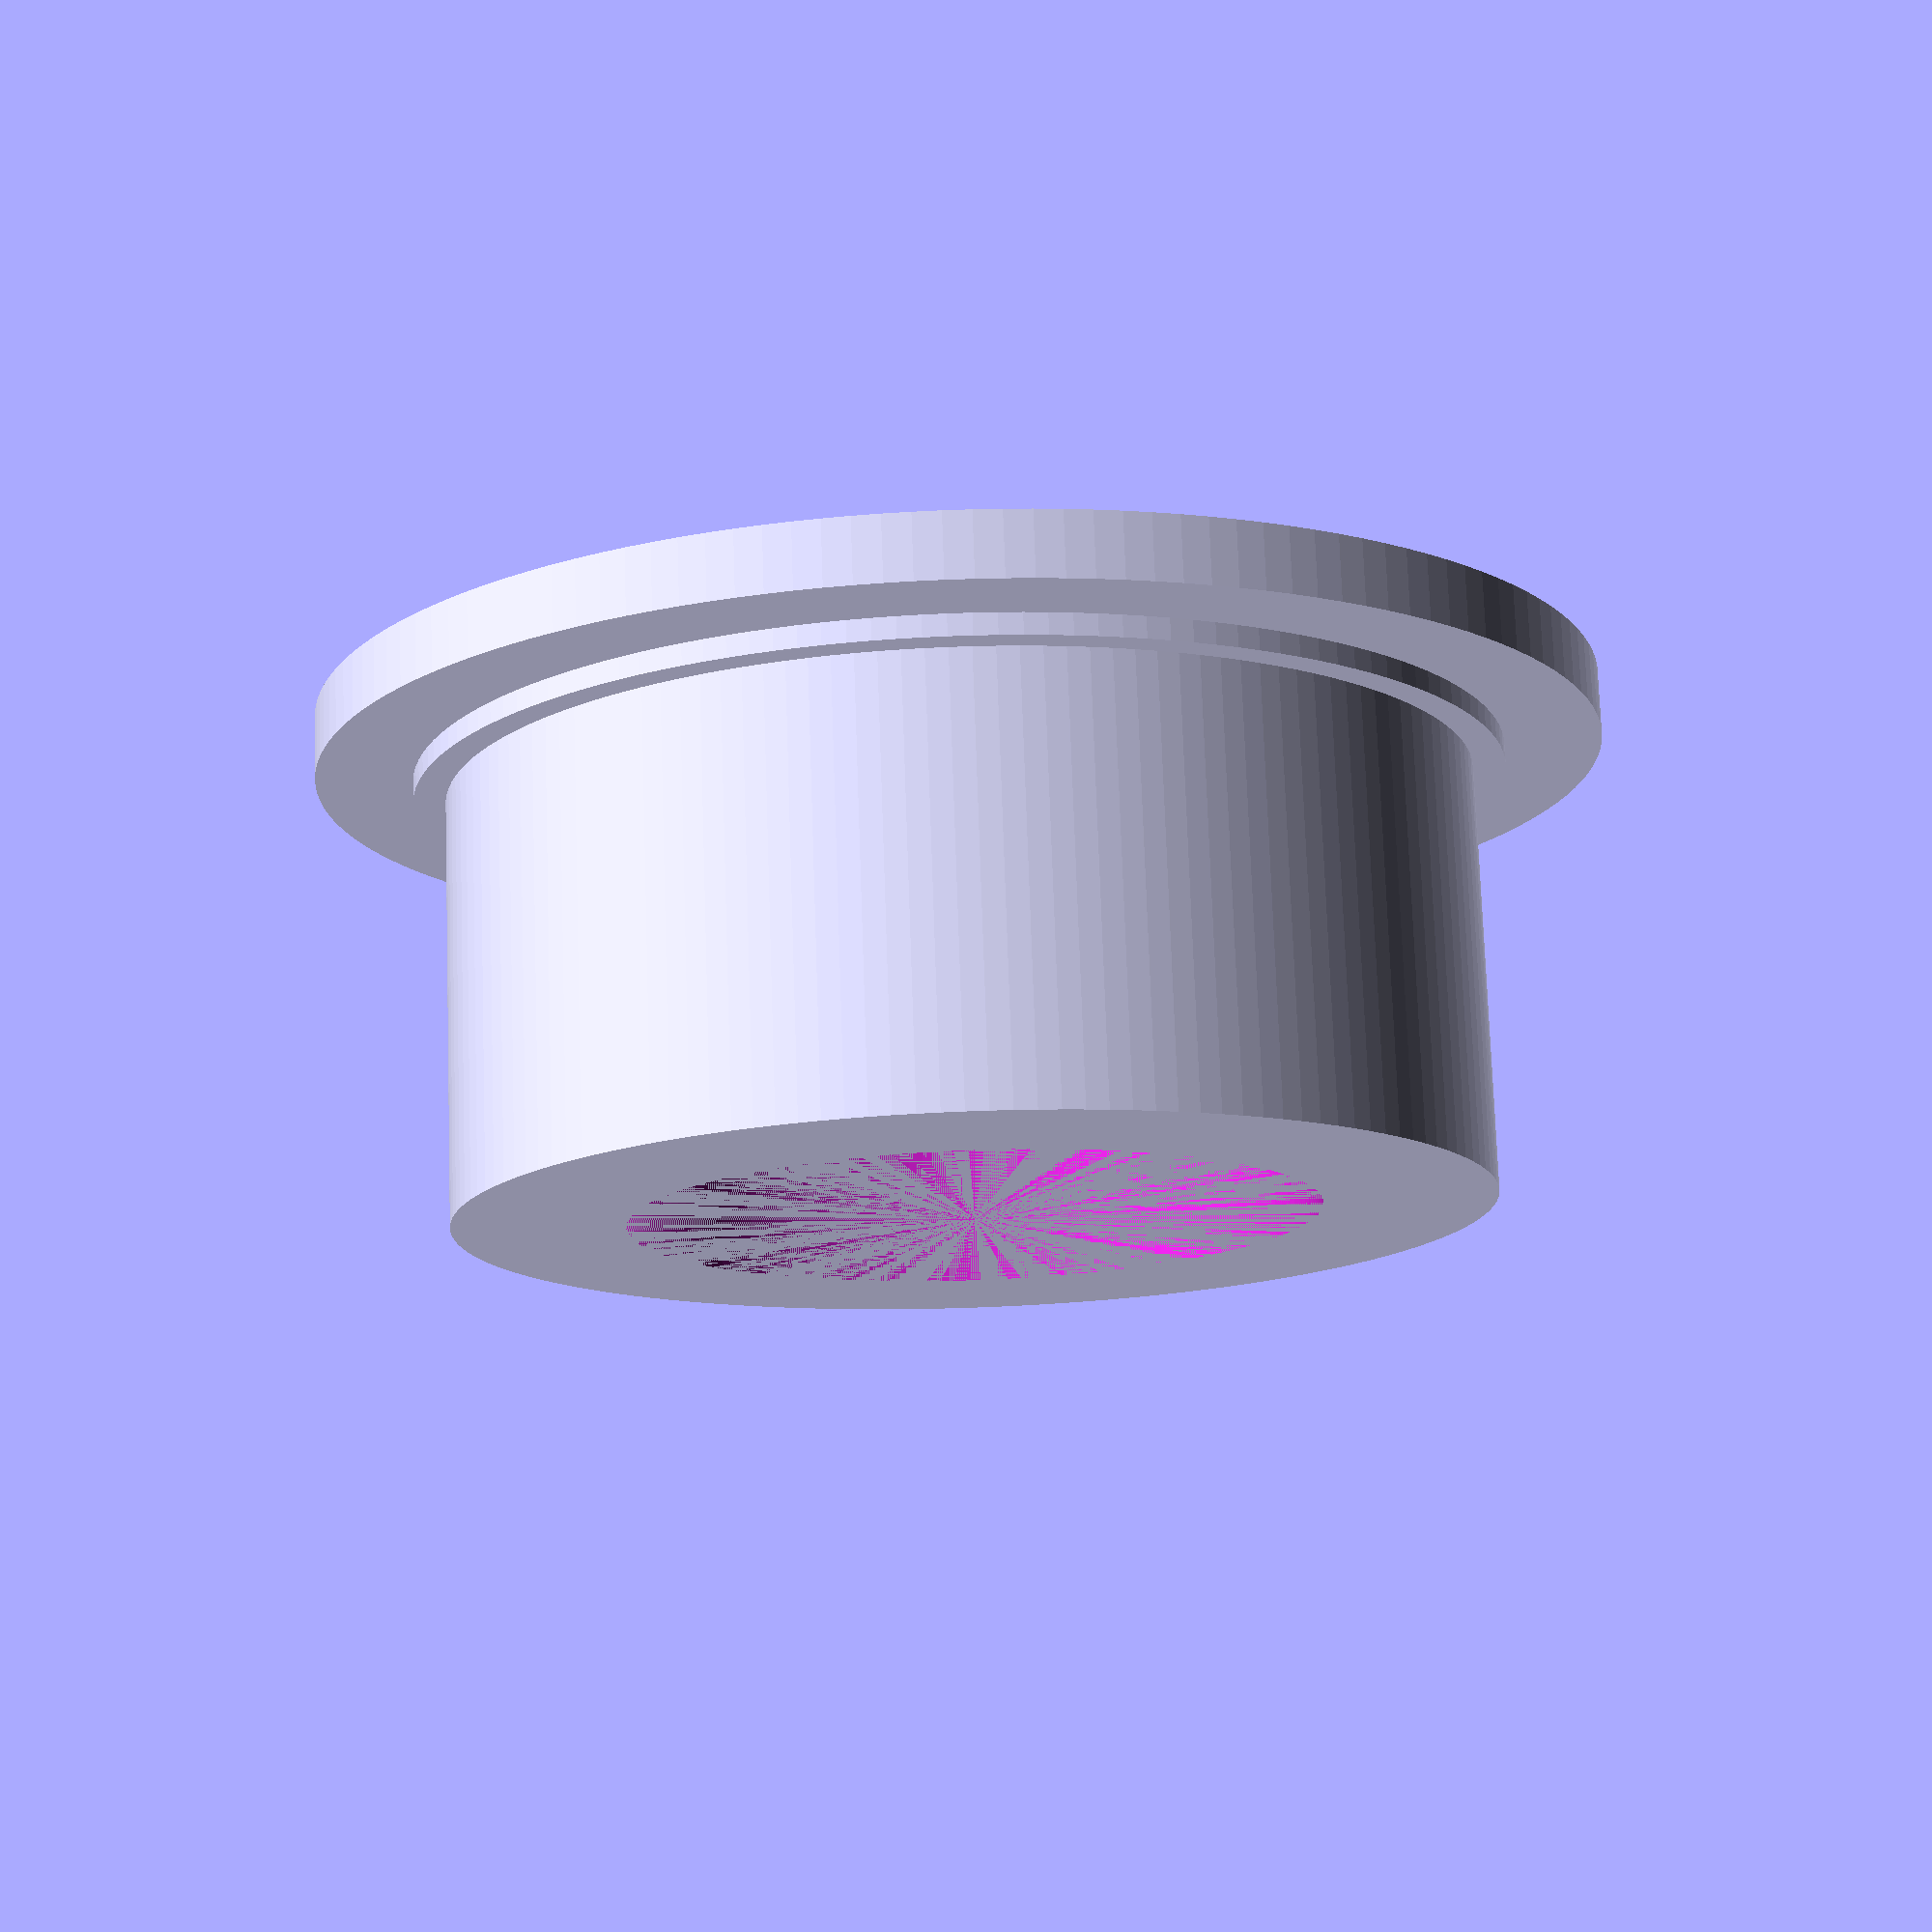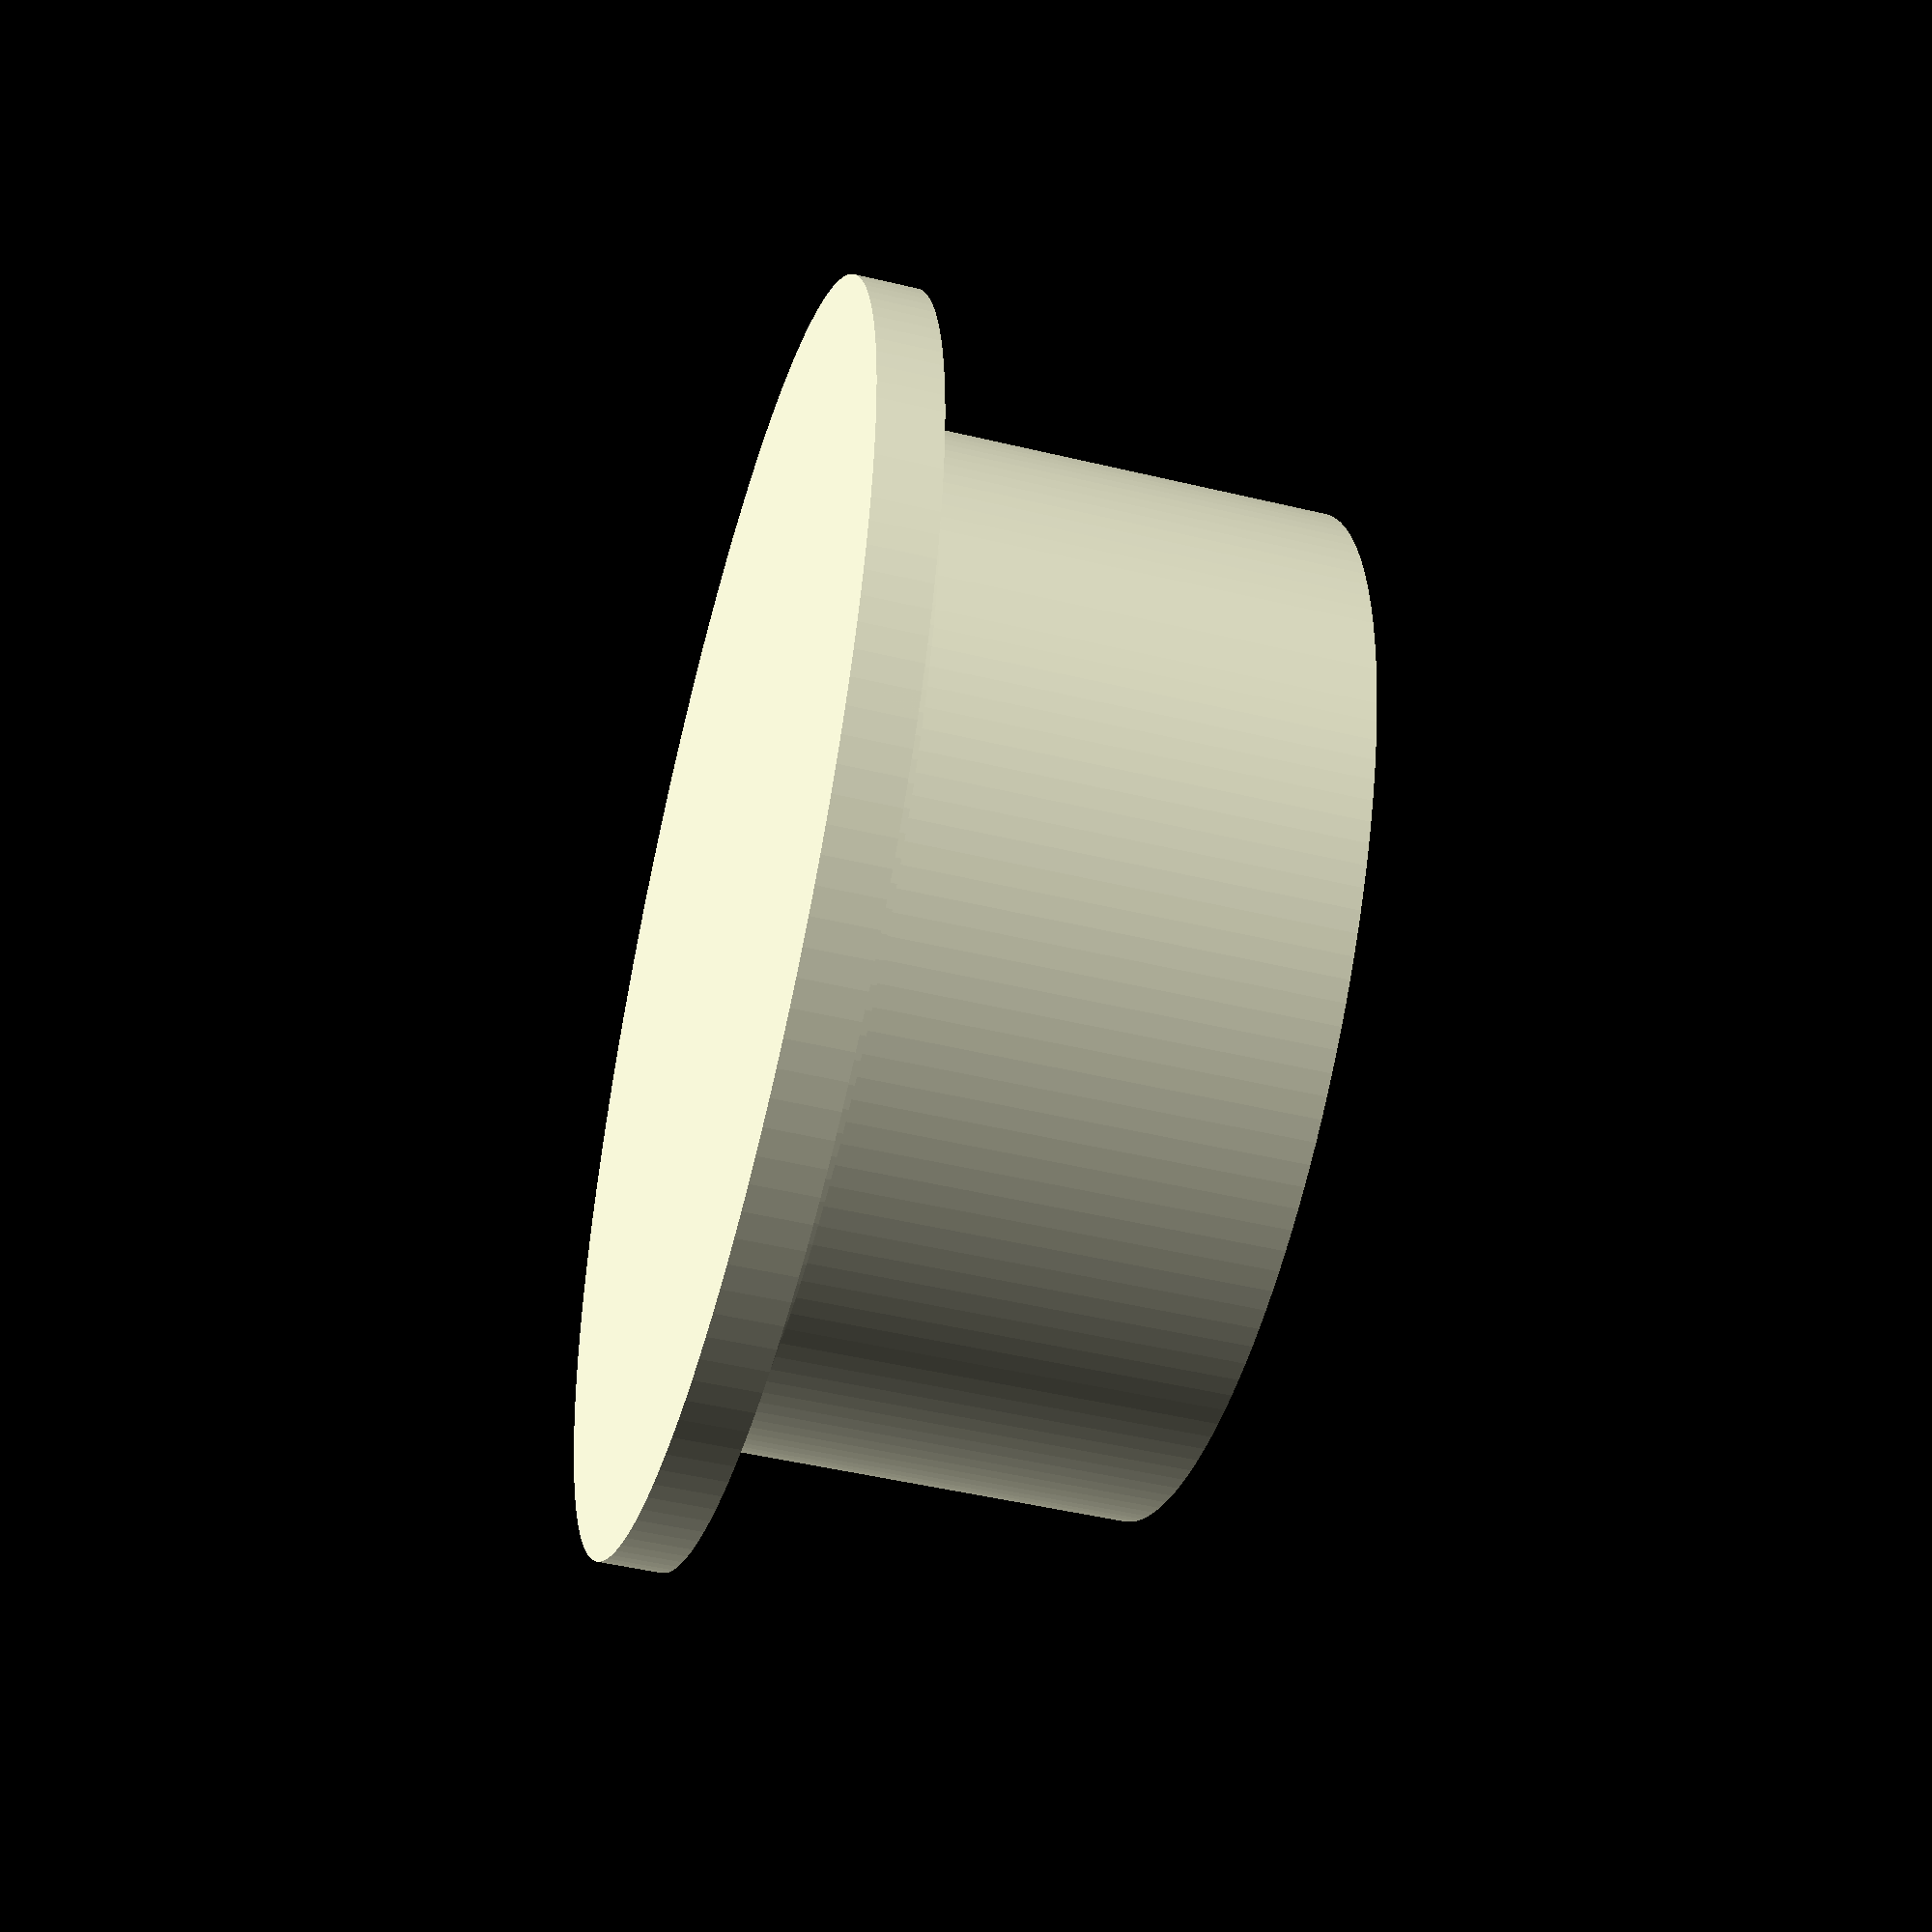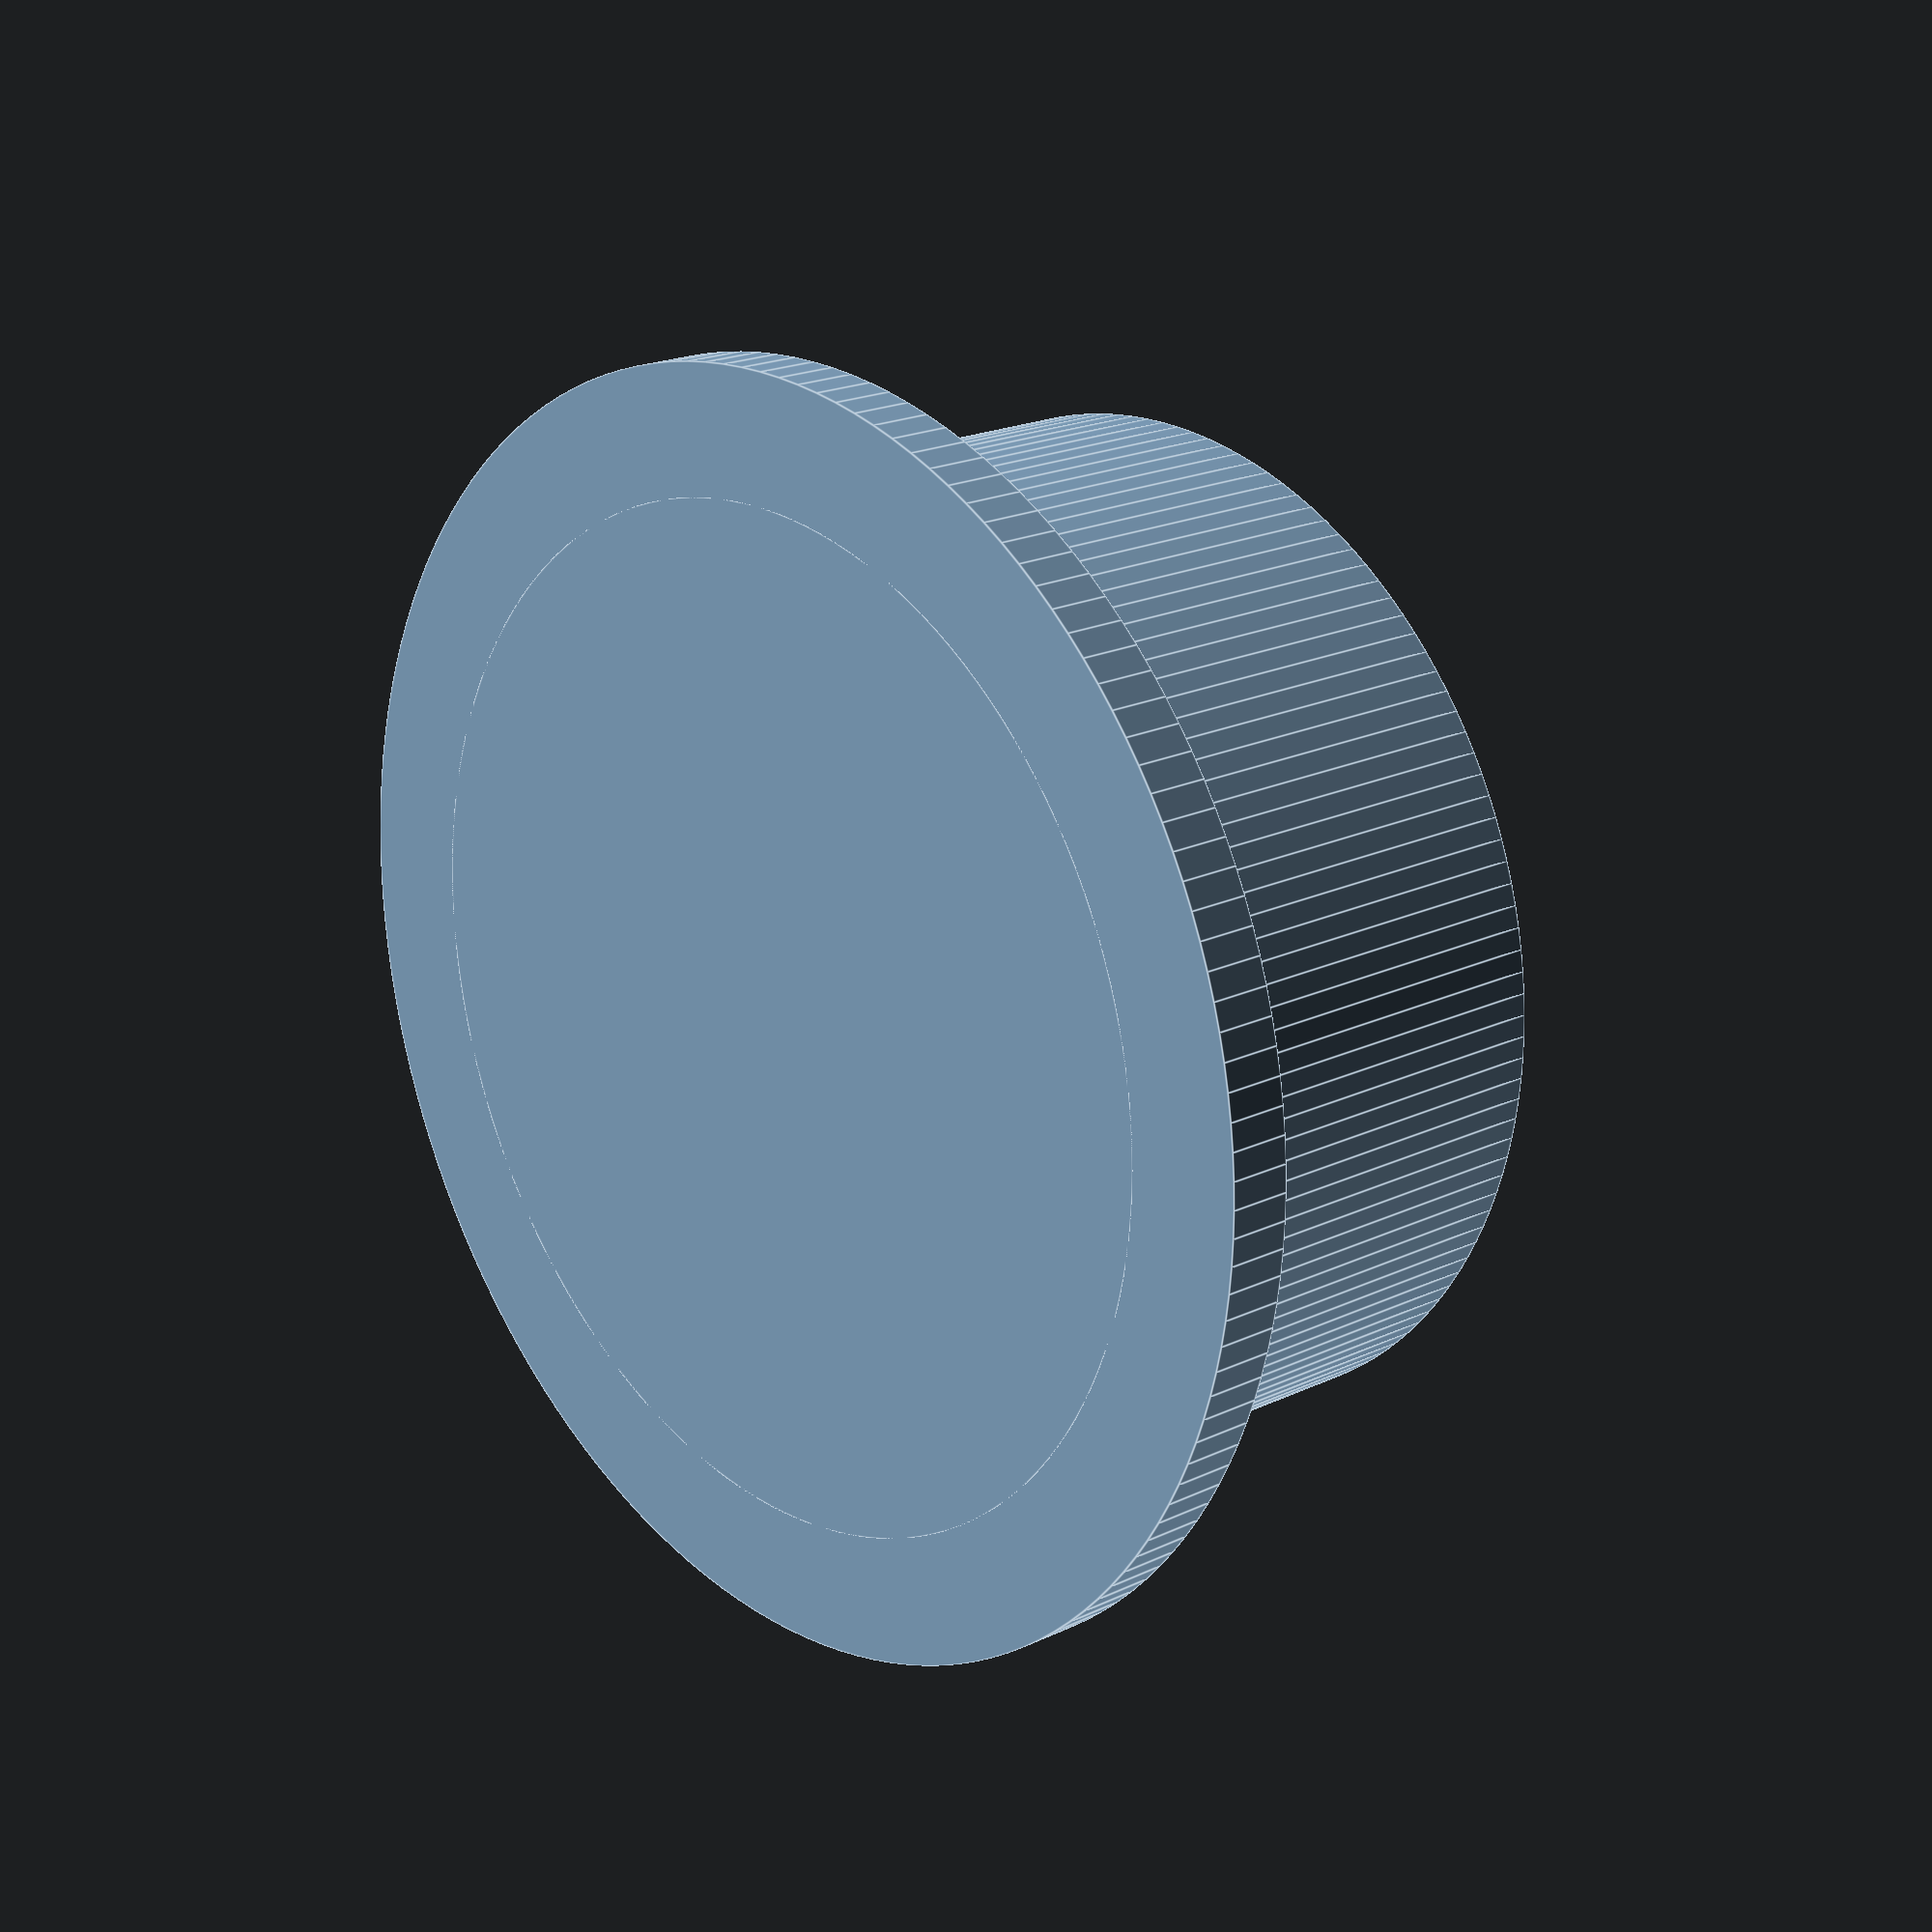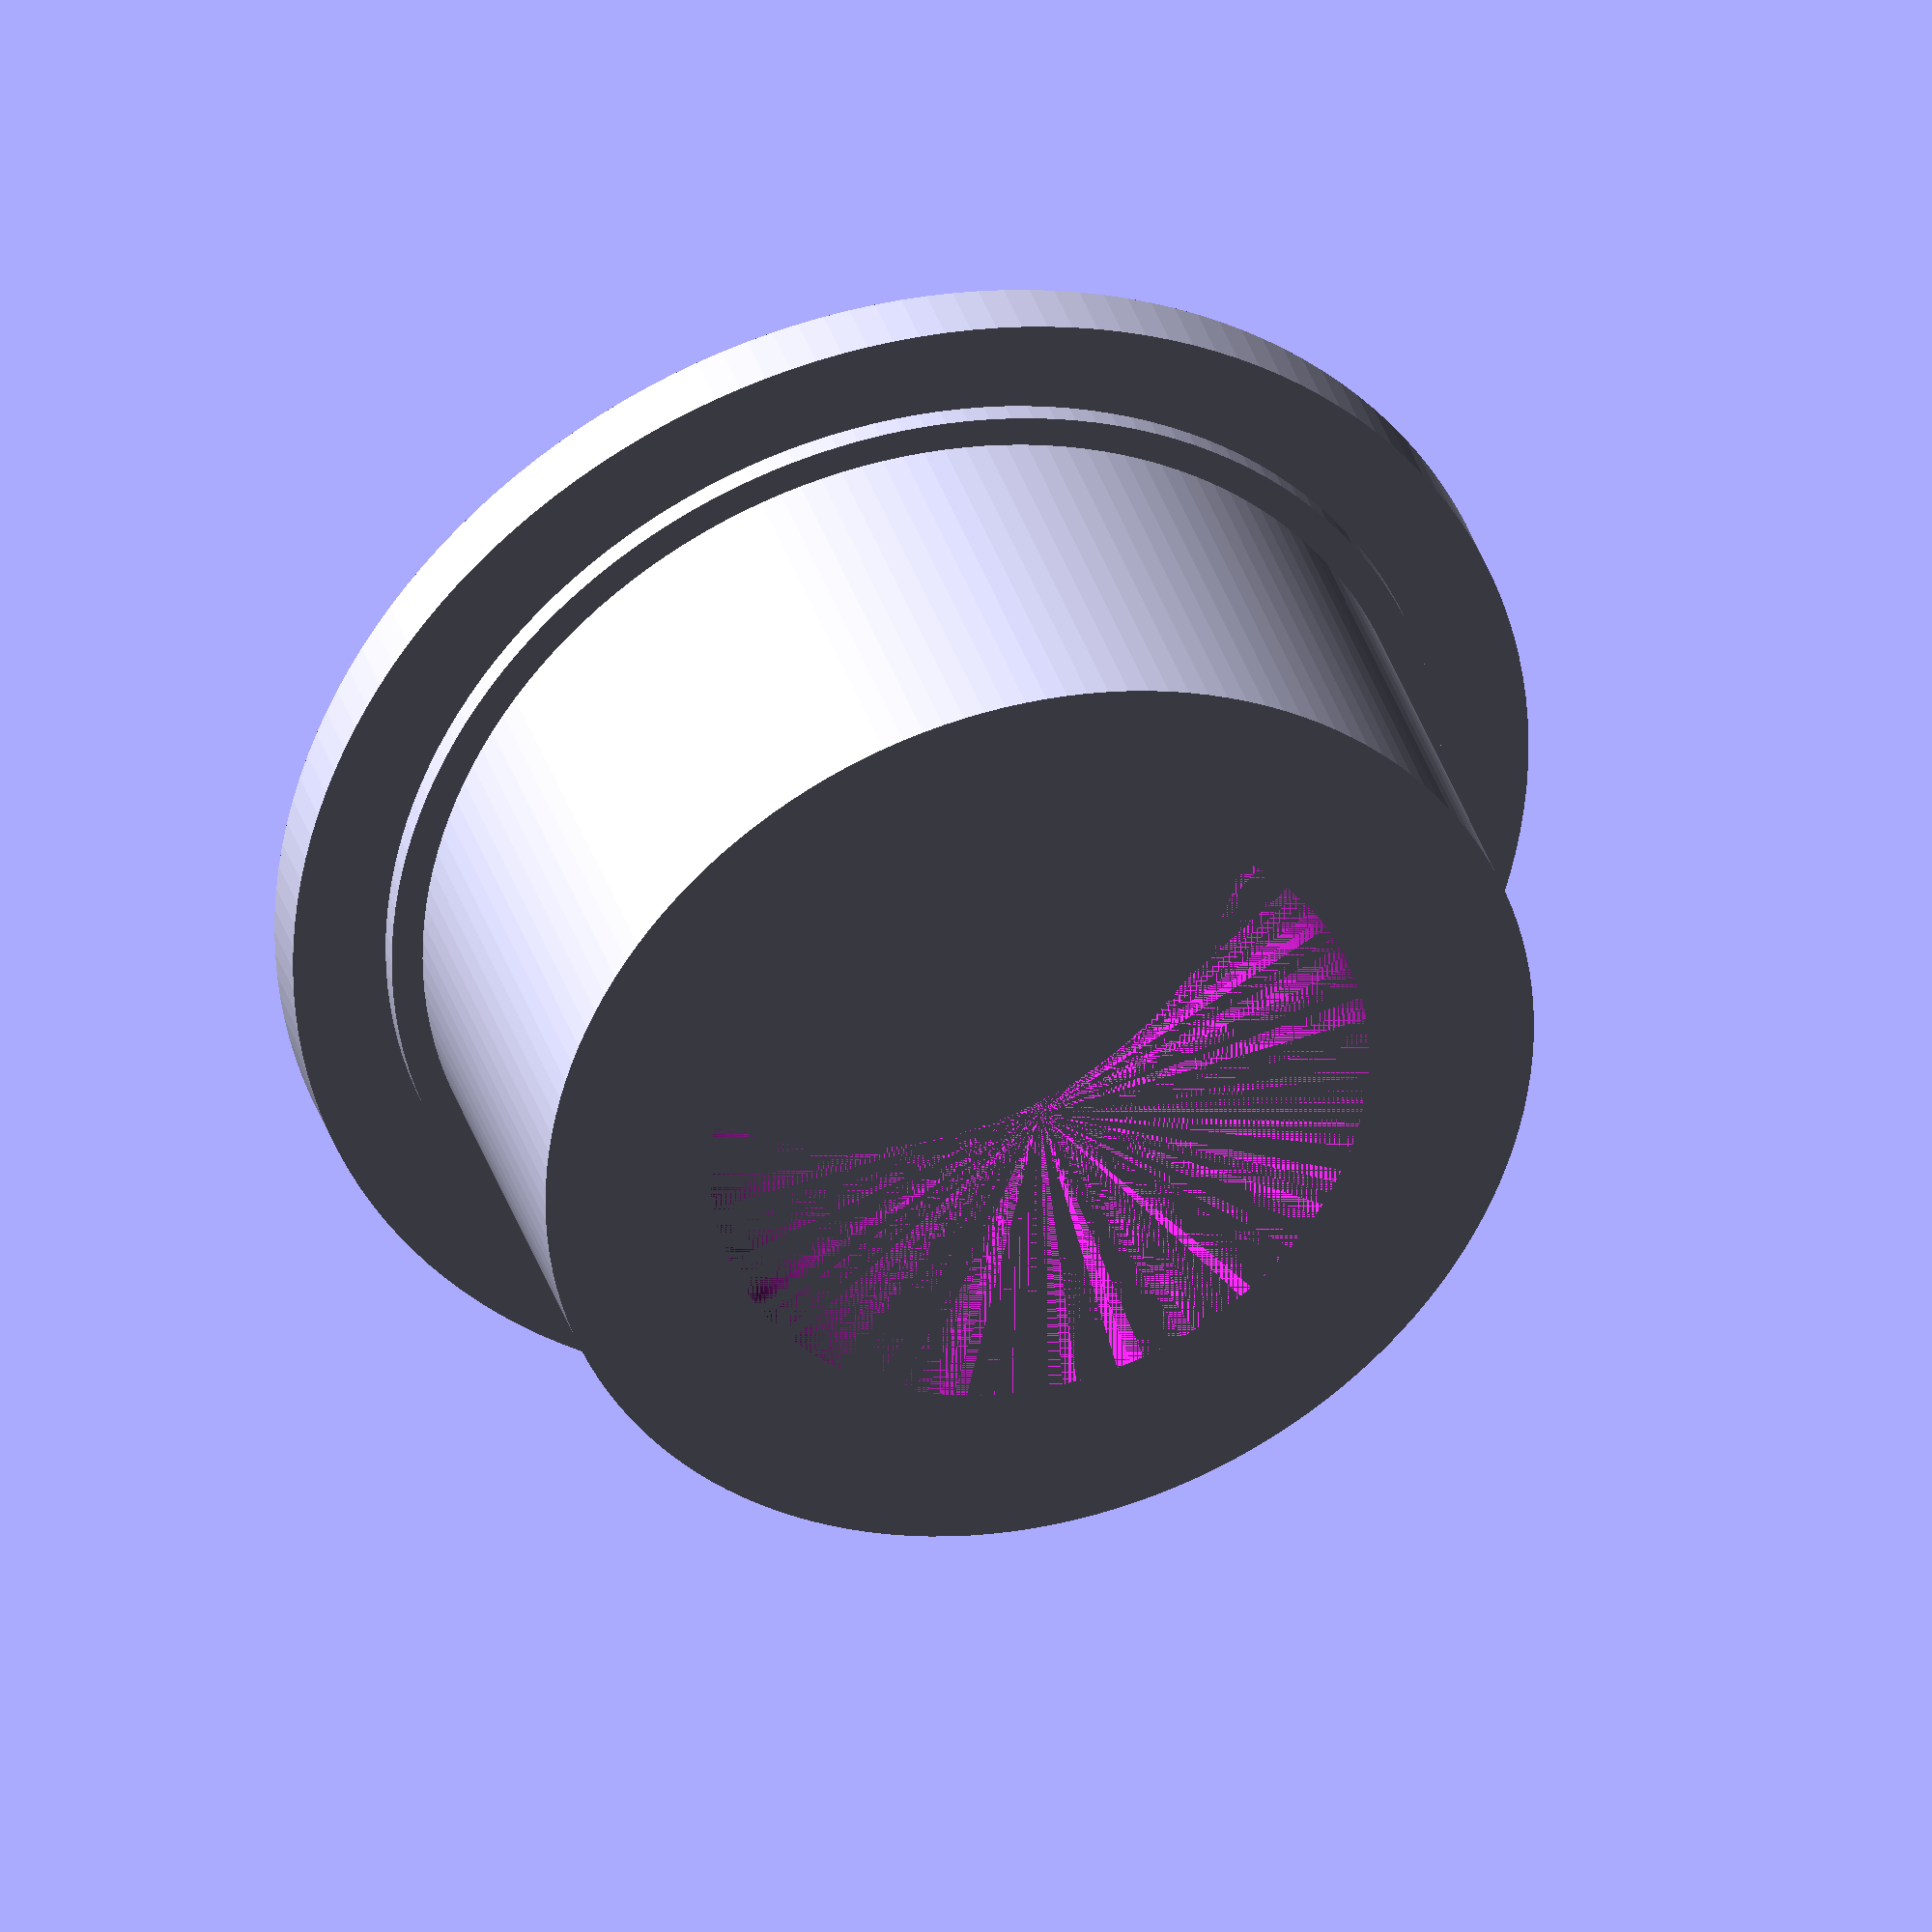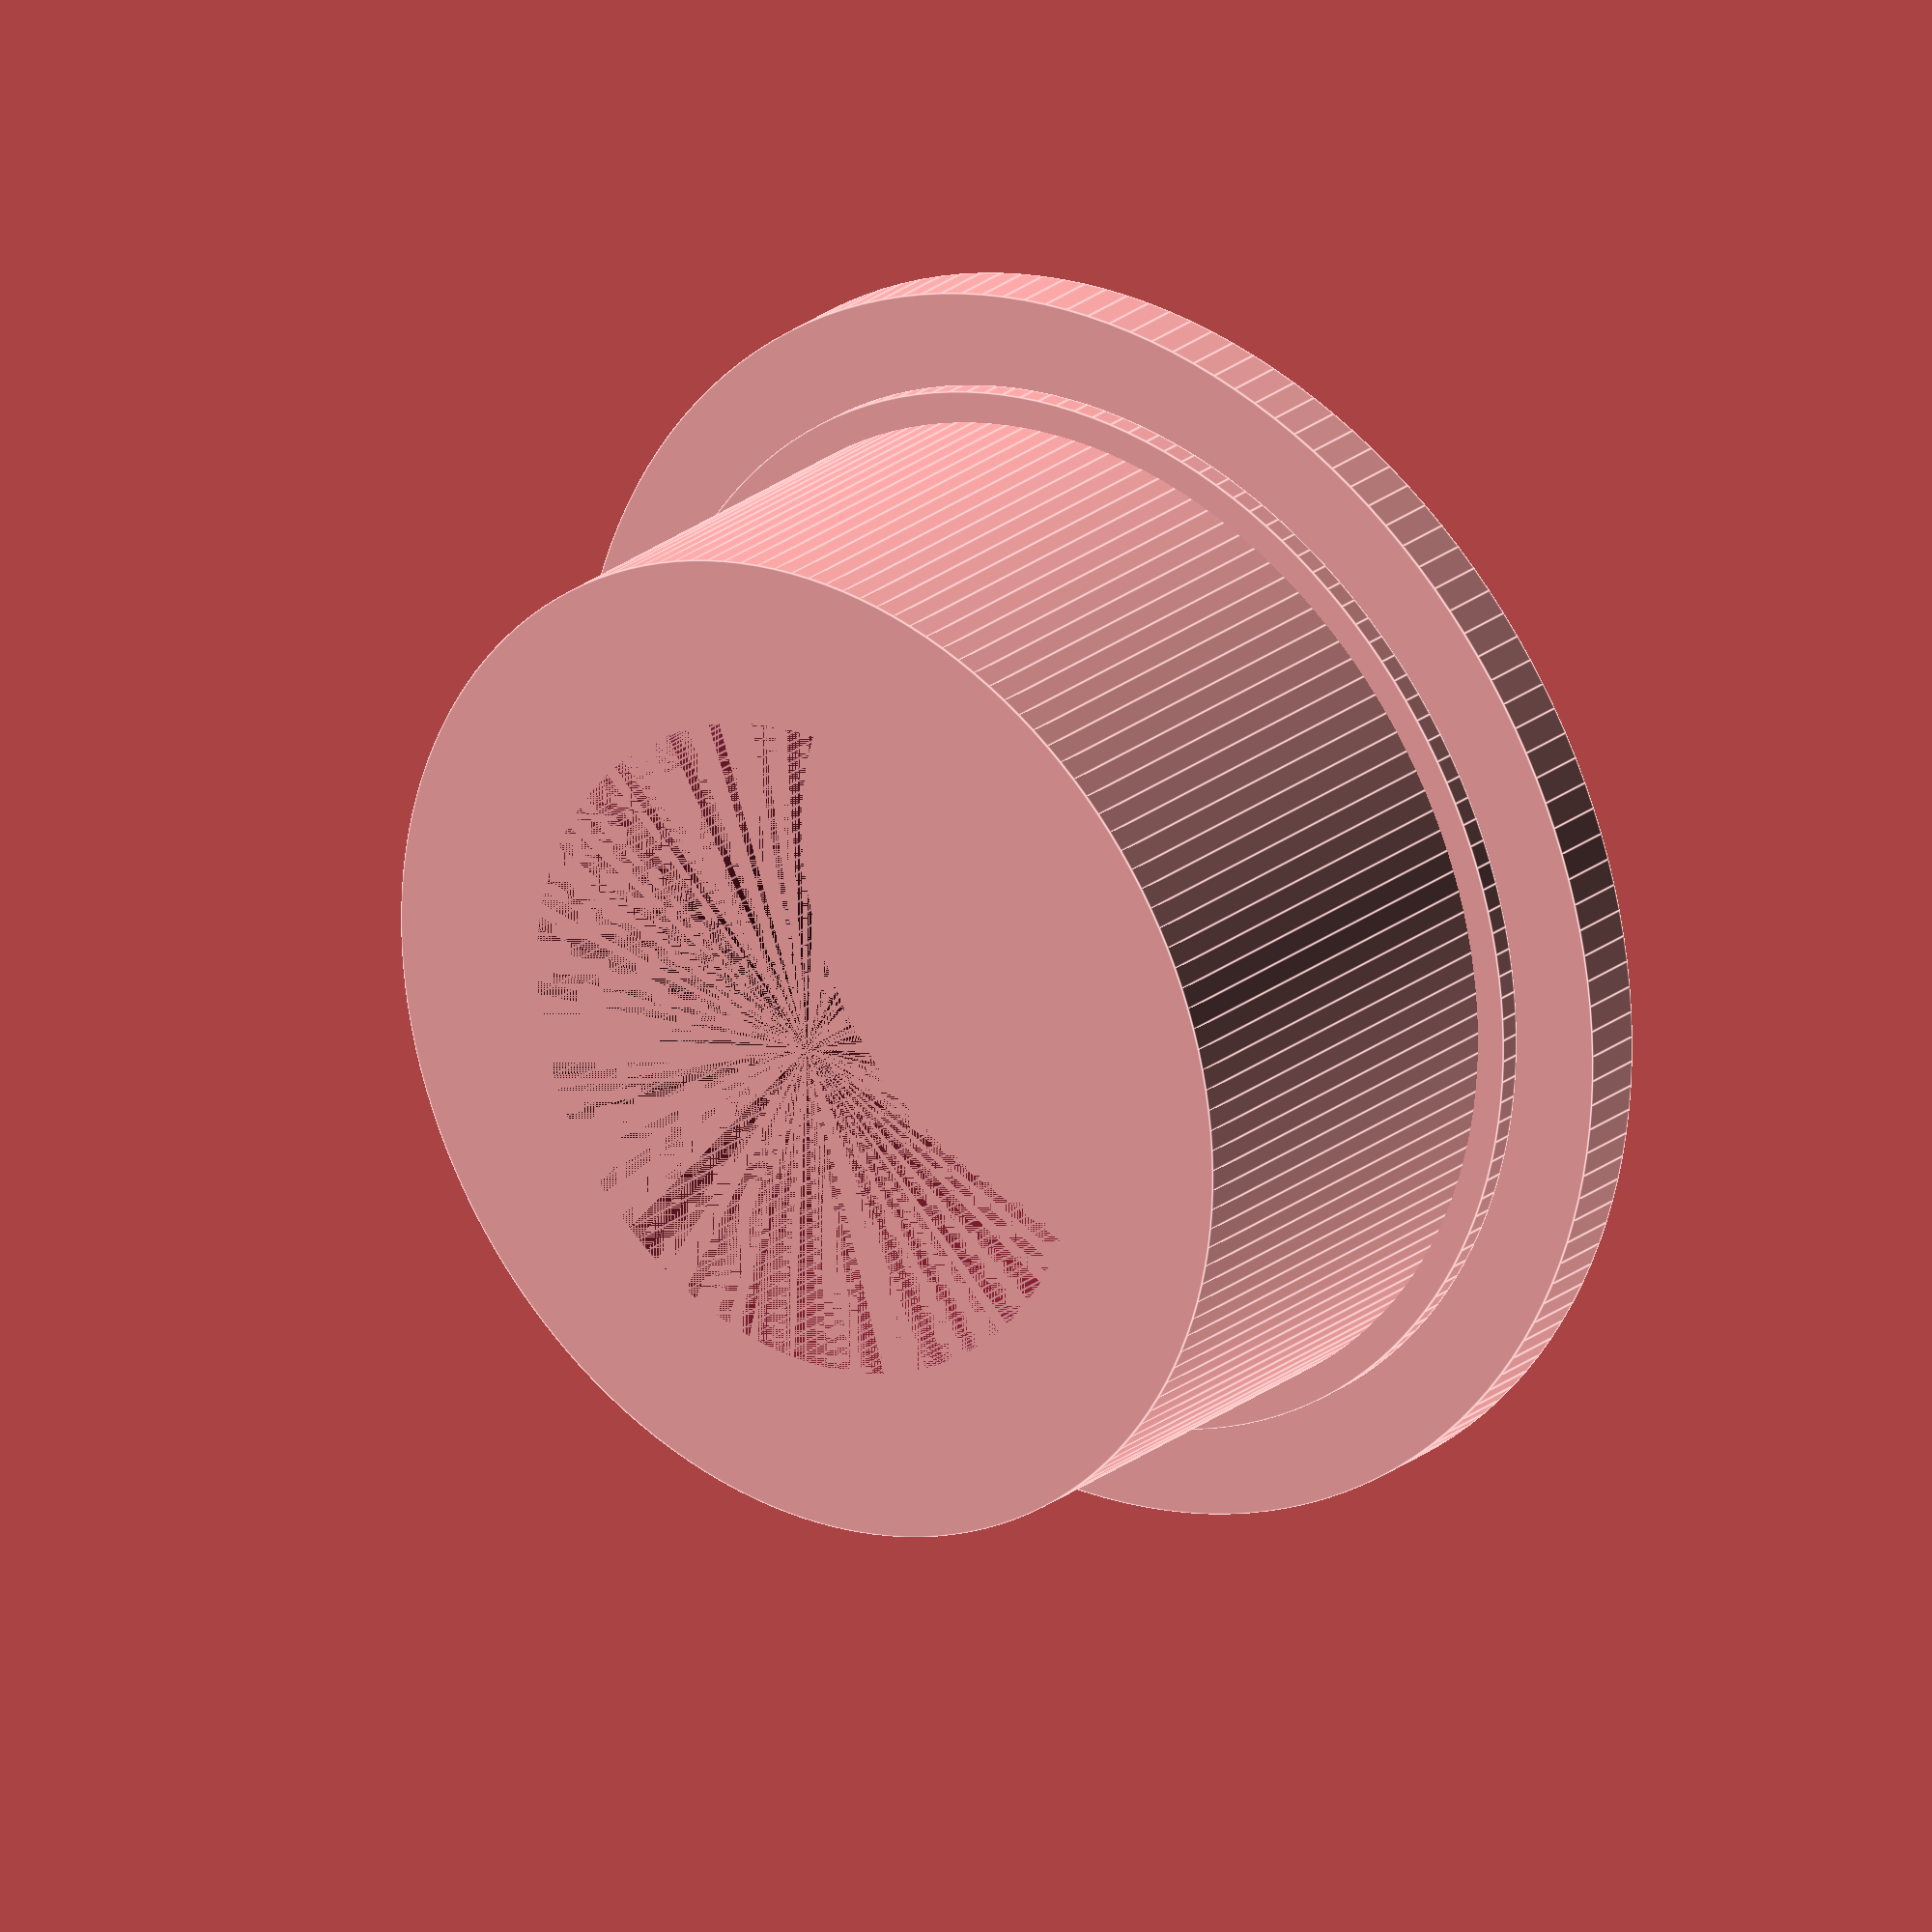
<openscad>
//Increase shell thickness
//Change slot for Raspberry 
//Change slot for camera (no need of pan

PIcameraDiam = 8;
PIcameraX = 25;
PIcameraY = 25;
// Raspberry Pi dimensions 85.60mm x 56mm x 21mm 
widht = 148;
depth = 120;
border = widht * 0.2;
T = 6;
2DOF_L = 40;
2DOF_H = 45;
USBH = 20;
USBL = 50 + 6;
FN = 50;
CameraModulePos = [0, 70, 20];
Tolerance= 0.5;
HSupportHoleDiam = 25;

$fn = 150;

//$fs = 0.01; // change me to 0.5 when doing final render for export

phi = 1.618033988749894848204586834;

//-----------------------------------
module HeadShell() {
	difference() {
		resize([widht + border, depth, depth]) sphere(1);
		//Create the inner shell
		resize([widht + border - T, depth - T, depth - T]) sphere(1);
	}
	//Endcaps
	intersection() {
		resize([widht + border, depth, depth ]) sphere(1);
		translate([widht / 2 - 3 / 2, 0, 0]) cube([3, 100, 100], center = true);

	}
	intersection() {
		resize([widht + border, depth, depth]) sphere(1);
		translate([-widht / 2 + 3 / 2, 0, 0]) cube([3, 100, 100], center = true);

	}
}
module H() {
	difference() {
		HeadShell();
		//2DOF slot
		translate(CameraModulePos) rotate([100, 0, 0]) resize([2DOF_L, 2DOF_H, 50]) cylinder(h = 30, r = 100);

		//Two cubes to cut the ends of the head
		translate([widht / 2, -widht / 2, -widht / 2]) cube(widht);
		translate([-3 / 2 * widht, -widht / 2, -widht / 2]) cube(widht);
		//Lower cut
		translate([-widht / 2, -widht / 2, -(widht + 40)]) cube(widht);
		//Holes for buttons
		translate([-widht / 4, -depth / 4, widht / 4]) rotate([45, 30, -45]) ButtonHoleL();
		translate([+widht / 4, -depth / 4, widht / 4]) rotate([45, 30, 0]) ButtonHoleL();

		//Raspberrry slot
		translate([-USBL / 2, -depth / 2, -10]) cube([USBL, 20, USBH]);
 
        translate([-1.1*USBL / 2, -depth / 2, -10]) cube([1.1*USBL, 20, 3 ]);
		//Simulates Raspberry PI dimensions
		//translate([-USBL/2+56,-depth/2,-10])rotate([0,0,90])cube([85.60,56,21]);
        
        //Hole for RGB LED
        translate([0, 0, depth/2]) rotate([0, 0, 0]) cylinder(h=10,r=5/2-Tolerance, center=true);
        
        //Hole for anchoring
		translate([widht / 2, 0, 0]) rotate([90, 180, 90]) cylinder(h=10,r=HSupportHoleDiam/2, center=true);
		//Microserv slot
        translate([-widht / 2 - 10, 0, 0]) rotate([90, 180, 90]) translate([-5.9 - 4.7 / 2, 0, 0]) microservo();

	}
    
    //This is the support fo  rthe raspberry slot
     intersection(){
            HeadShell();
            for (z = [-USBL/2: 2: USBL/2]) 
            {
                translate([z, -depth/2+1, 0])
                cube([0.4,20,USBH], center = true);
            }
            }
		
}
//-----------------------------------

module camera_supportOLD()

{
	translate(CameraModulePos - [0, +5, +6] - [0, 0, T + 12]) rotate([0, 0, 00]) box(13, 24.5, 17, 3);
	difference() {
		translate(CameraModulePos - [0, 0, T + 12]) box(2DOF_L + 2 * T, 2DOF_H, 30, T);

		difference() {
			translate(CameraModulePos - [0, 0, T + 12]) box(2DOF_L + 2 * T, 2DOF_H, 30, T);
			resize([widht + border - T, depth - T, depth - T]) sphere(1, $fn = FN);

		}
	}

}
//-----------------------------------

module box(Xdim, Ydim, Zdim, thickness)
//Creates a box, dimensions are internal
{
	difference() {
		//translate([10,0,-thickness])
		cube([Xdim + thickness, Ydim + thickness, Zdim], center = true);
		translate([0, 0, thickness / 2]) cube([Xdim, Ydim, Zdim], center = true);

		translate([-Xdim / 2, 0, -0.5 * Zdim]) cube([5, Ydim + 2 * thickness, Zdim / 2 + thickness], center = true);
		translate([+Xdim / 2, 0, -0.5 * Zdim]) cube([5, Ydim + 2 * thickness, Zdim / 2 + thickness], center = true);
		translate([+Xdim / 2, 0, 0]) cube([thickness / 2, 0.3 * Ydim, Zdim], center = true);
		translate([-Xdim / 2, 0, 0]) cube([thickness / 2, 0.3 * Ydim, Zdim], center = true);

	}
}

module support() {
	difference() {

		linear_extrude(height = 4, center = true, convexity = 10, twist = 0) polygon(points = [
			[0, 0],
			[0, 16],
			[4, 16]
		]);
		translate([2, 18, 0]) rotate([90, 0, 0]) cylinder(h = 15, d = 1.5);
		translate([0.5, 10, -6]) cube([4, 2, 12], center = false);
	}
}


//-----------------------------------

module CS()
translate(CameraModulePos + [6.25, -25, -32]) {
	box(24.5, 13, 17, T);
	translate([0, 12, 0]) cube([24.5 + T, 5 + T, 17], center = true);
}
//-----------------------------------



module camera_support()

{

	difference() {
		CS();

		difference() {
			CS();
			resize([widht + border - T, depth - T, depth - T]) sphere(1);

		}
	}

}

module ButtonHoleL() {

	cylinder(h = 20, r = 8);
}


module TiltServo() {
	//translate([widht/2-10,0,0])rotate([90,90,90])translate([-35.1,0,0])TiltServo();
	translate([0, -5, 0]) cylinder(h = 20, r = 2.5);
	translate([0, 5, 0]) cylinder(h = 20, r = 2.5);

	translate([50.5, -5, 0]) cylinder(h = 20, r = 2.5);
	translate([50.5, 5, 0]) cylinder(h = 20, r = 2.5);

	translate([35.1, 0, 0]) cylinder(h = 40, r = 5);
	translate([35.1, 0, 0]) cylinder(h = 20, r = 5);

	translate([5, -10.5, 0]) cube([41.50, 21, 20], center = false);
}






module SUB_bearing() {
	cylinder(h = 0.5, r = 25.5 / 2);
	translate([0, 0, 0.5]) cylinder(h = 1.5, r = 30 / 2);
}

module bearingServo() {
	difference() {
		SUB_bearing();
		cylinder(h = 5, r = 2);
	}
}

module bearingNoServo() {
	union() {
		SUB_bearing();
        
		translate([0,0,-8/2])difference(){
            cylinder(h = 12, r = HSupportHoleDiam/2-Tolerance, center=true);
            cylinder(h = 12, r = HSupportHoleDiam/2-Tolerance-4, center=true);
        }
	}
}



module microservo() {

	translate([0, 0, 0]) cylinder(h = 20, r = 1.2);
	translate([27.2, 0, 0]) cylinder(h = 20, r = 1.2);

	translate([5.9 + 4.7 / 2 + 6, 0, 0]) cylinder(h = 40, r = 7 / 2);

	translate([5.9 + 4.7 / 2, 0, 0]) cylinder(h = 40, r = 7);
}

/*difference(){
translate([-5,-10,-0])cube([40,20,2]);
microservo();
}*/


//camera_support();

/*difference(){
translate([-5,-10,0])cube([35,20,1], center=false);
microservo();
}*/

module PiSupport() {
	difference() {

		translate([-USBL / 2, -widht / 2, -USBH / 2 - 5]) cube([USBL, widht, 5]);
		translate([0, 0, -USBH / 2 - 2.5]) cube([USBL - 20, 100, 5], center = true);

		difference() {
			translate([-USBL / 2, -widht / 2, -USBH / 2 - 5]) cube([USBL, widht, 5]);
			resize([widht + border - T, depth - T, depth - T]) sphere(1);
		}
    translate([(USBL - 20)/2+10/2+2.75/2,-widht / 2 +85-58-3,-USBH / 2 -2]){
translate([0, +85-58, -2])cylinder(r=2.75/2-Tolerance, h=10, center=true);
translate([0, +85-58+58, -2])cylinder(r=2.75/2-Tolerance, h=10, center=true);
translate([0-49, +85-58, -2])cylinder(r=2.75/2-Tolerance, h=10, center=true);
translate([0-49, +85-58+58, -2])cylinder(r=2.75/2-Tolerance, h=10, center=true);
}
	}

}




//PiSupport();
//bearingServo();
//bearingNoServo();
 /*               translate([-1, 0, -5])
  cube([USBL,20,2], center = true);
for (z = [-USBL/2: 3: USBL/2]) 
            {
                translate([z, 0, 0])
                cube([0.6,20,10], center = true);
            }
   */


module SUB_PiCamHoles(T) {
// T is the tolerance for holes
        translate([PIcameraX/2-2, 0, PIcameraY/2-2])rotate([90,0,0])cylinder(r=1+T,h=10, center=true);
		translate([-(PIcameraX/2-2), 0, PIcameraY/2-2])rotate([90,0,0])cylinder(r=1+T,h=10, center=true);
		translate([PIcameraX/2-2, 0, (PIcameraY/2-2)-12.5])rotate([90,0,0])cylinder(r=1+T,h=10, center=true);
		translate([-(PIcameraX/2-2), 0, (PIcameraY/2-2)-12.5])rotate([90,0,0])cylinder(r=1+T,h=10, center=true); 
    
}    

module eye(){
resize([widht/4+10,0,+depth/4+15])
intersection()
{
difference() {
		HeadShell();
        
    }

translate(CameraModulePos) rotate([100, 0, 0]) resize([2DOF_L, 2DOF_H, 50]) cylinder(h = 30, r = 100);
}

//difference()

{
intersection()
{
difference() {
		resize([widht + border, depth, depth]) sphere(1);
		//Create the inner shell
		resize([widht + border , depth -20, depth - 20]) sphere(1);
        
    }

translate(CameraModulePos) rotate([100, 0, 0]) resize([2DOF_L, 2DOF_H, 50]) cylinder(h = 30, r = 100);
}
}


}
module PICam()
{
    
{
translate([0,-12,0])cube([PIcameraX + Tolerance, 20, PIcameraY + Tolerance], center = true);
translate([0, 0, -2.5]) 
rotate([90, 0, 0]) cube([PIcameraDiam + Tolerance, 10, PIcameraDiam + Tolerance], center = true);
    translate([0,-12,-PIcameraY/2])cube([PIcameraX - 5, 20, 8], center = true);
//		translate([0,0.9*R,0])
SUB_PiCamHoles(0.3);
}
}

/*difference()
{
eye();
translate([0,widht/4+20,15])rotate([12,0,0])PICam();
}
*/
//PICam();
bearingNoServo();
</openscad>
<views>
elev=283.7 azim=237.5 roll=178.0 proj=p view=solid
elev=227.8 azim=289.8 roll=105.1 proj=p view=wireframe
elev=160.2 azim=205.7 roll=131.5 proj=p view=edges
elev=323.3 azim=331.6 roll=163.4 proj=o view=wireframe
elev=155.9 azim=94.5 roll=321.9 proj=o view=edges
</views>
